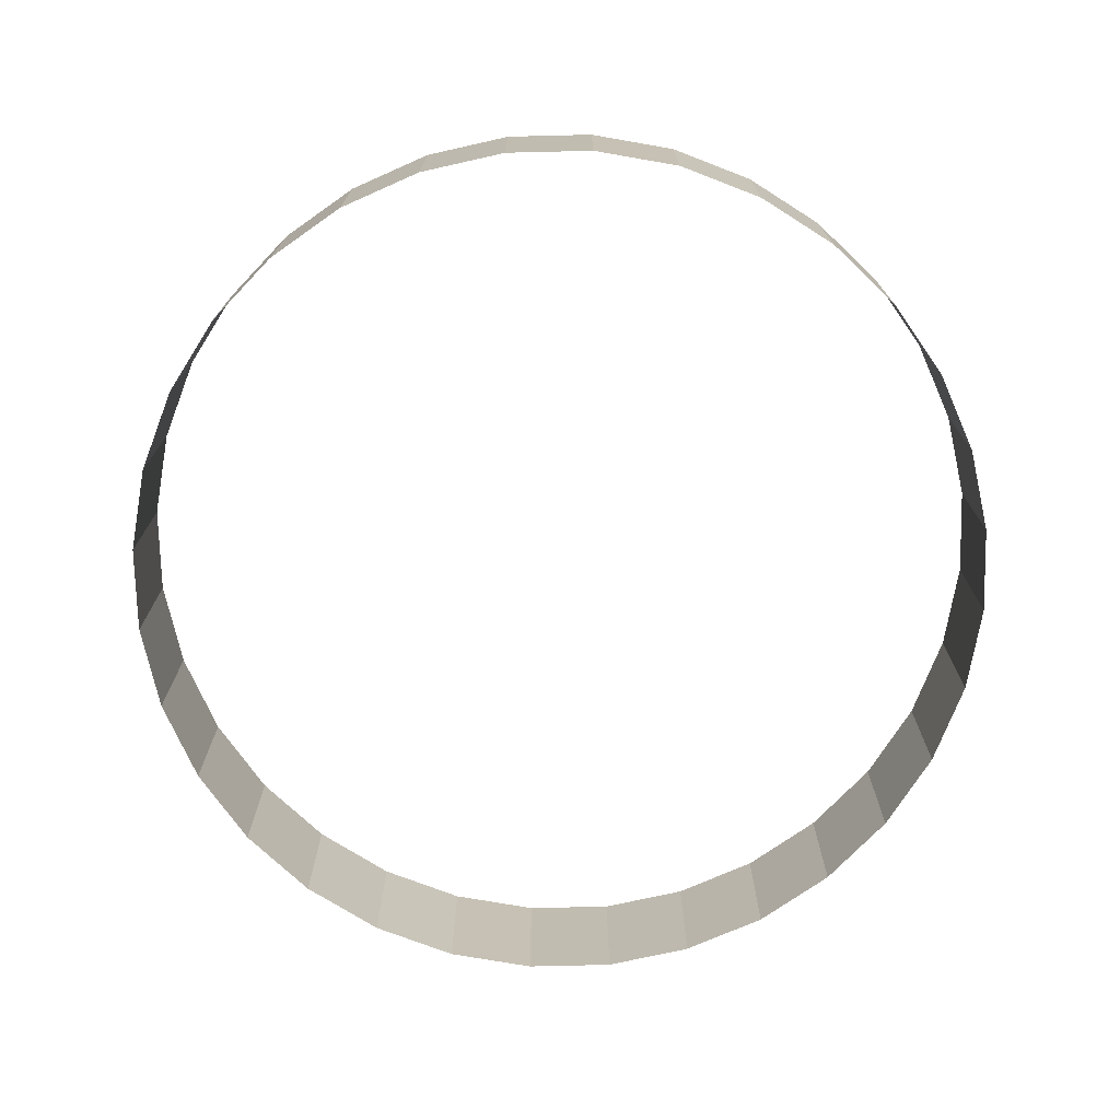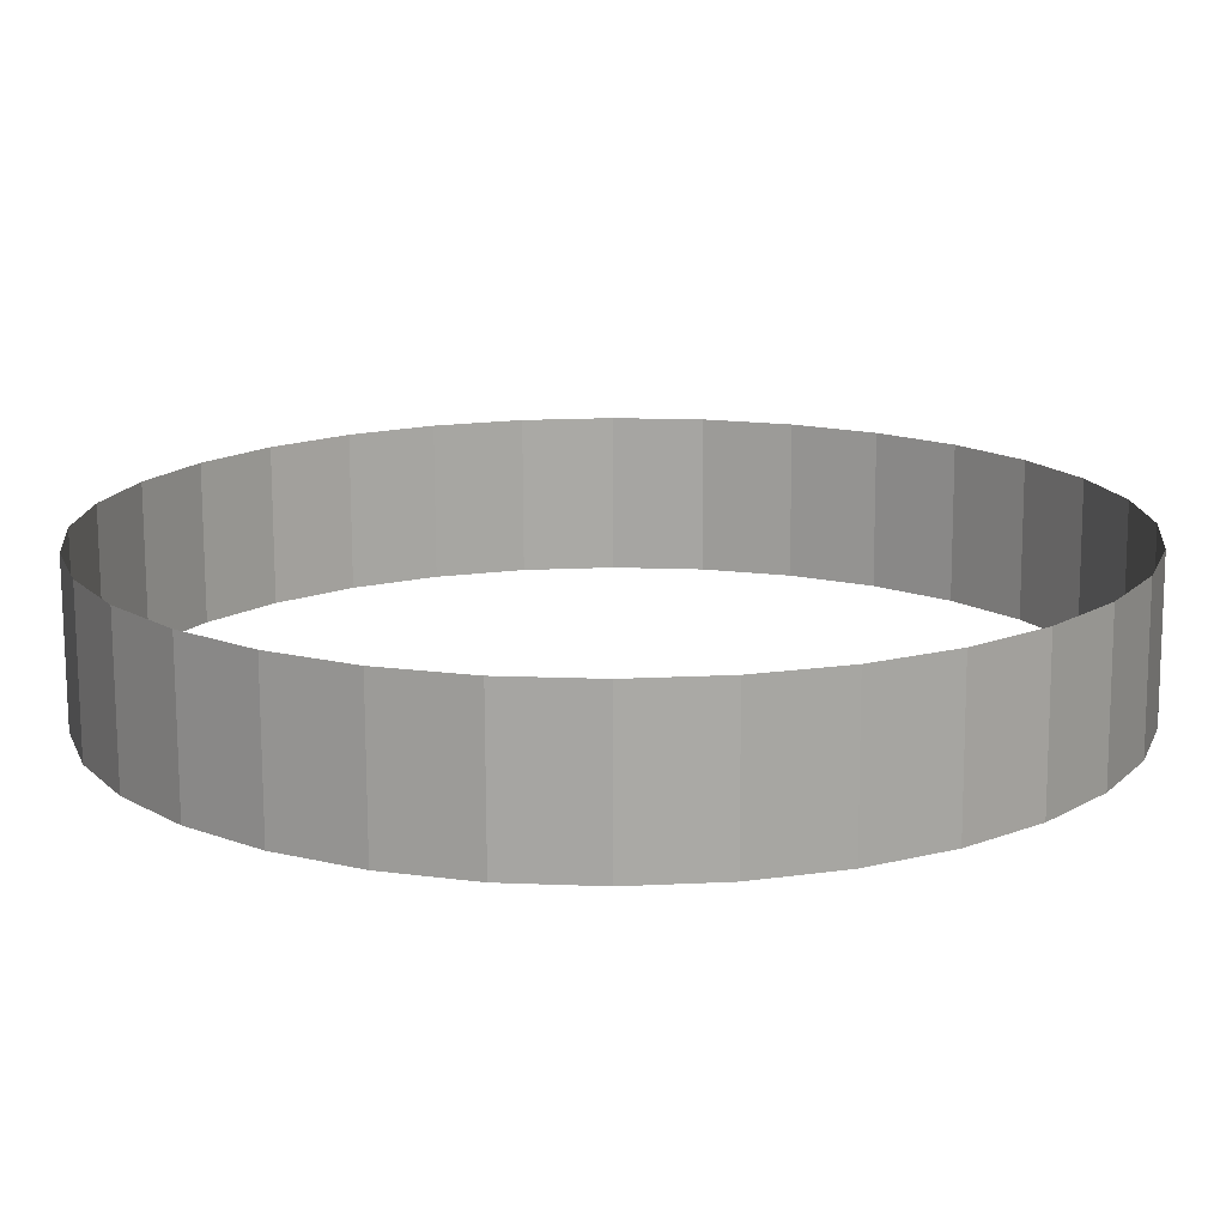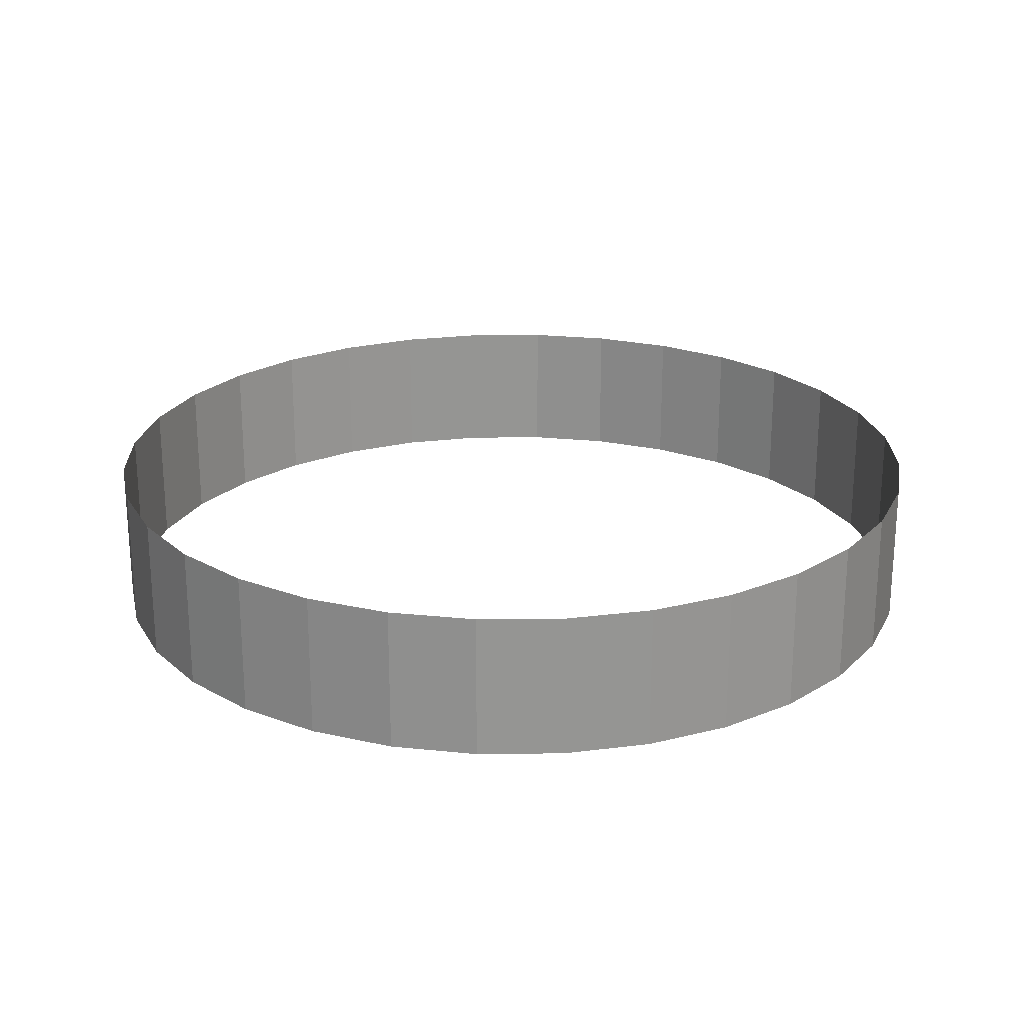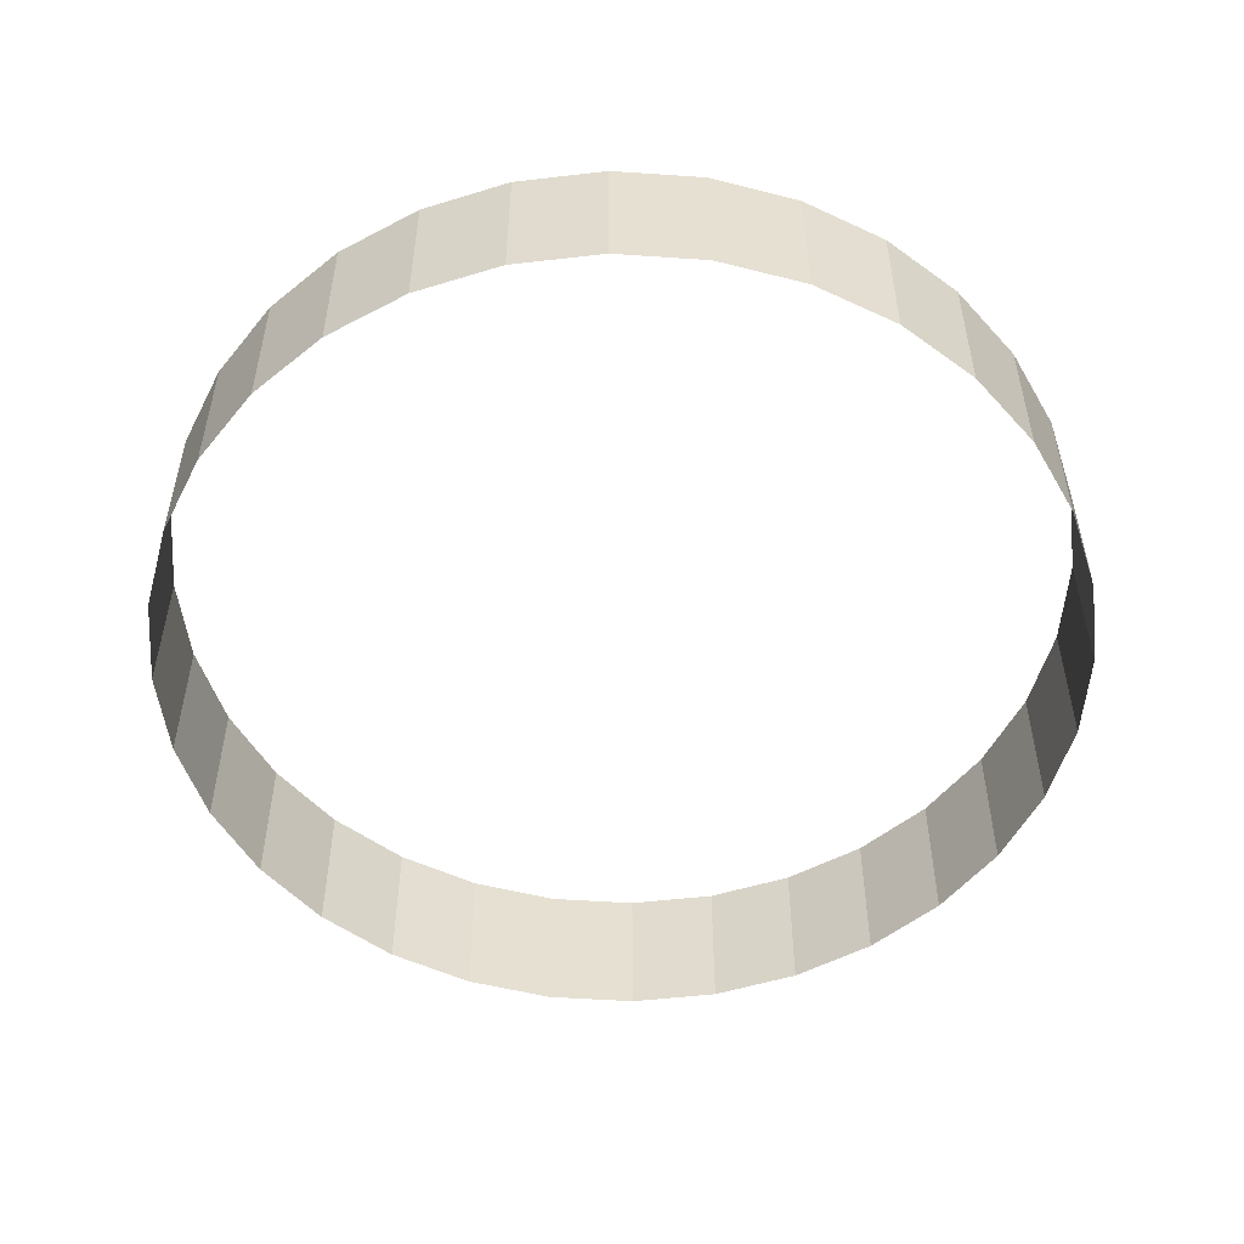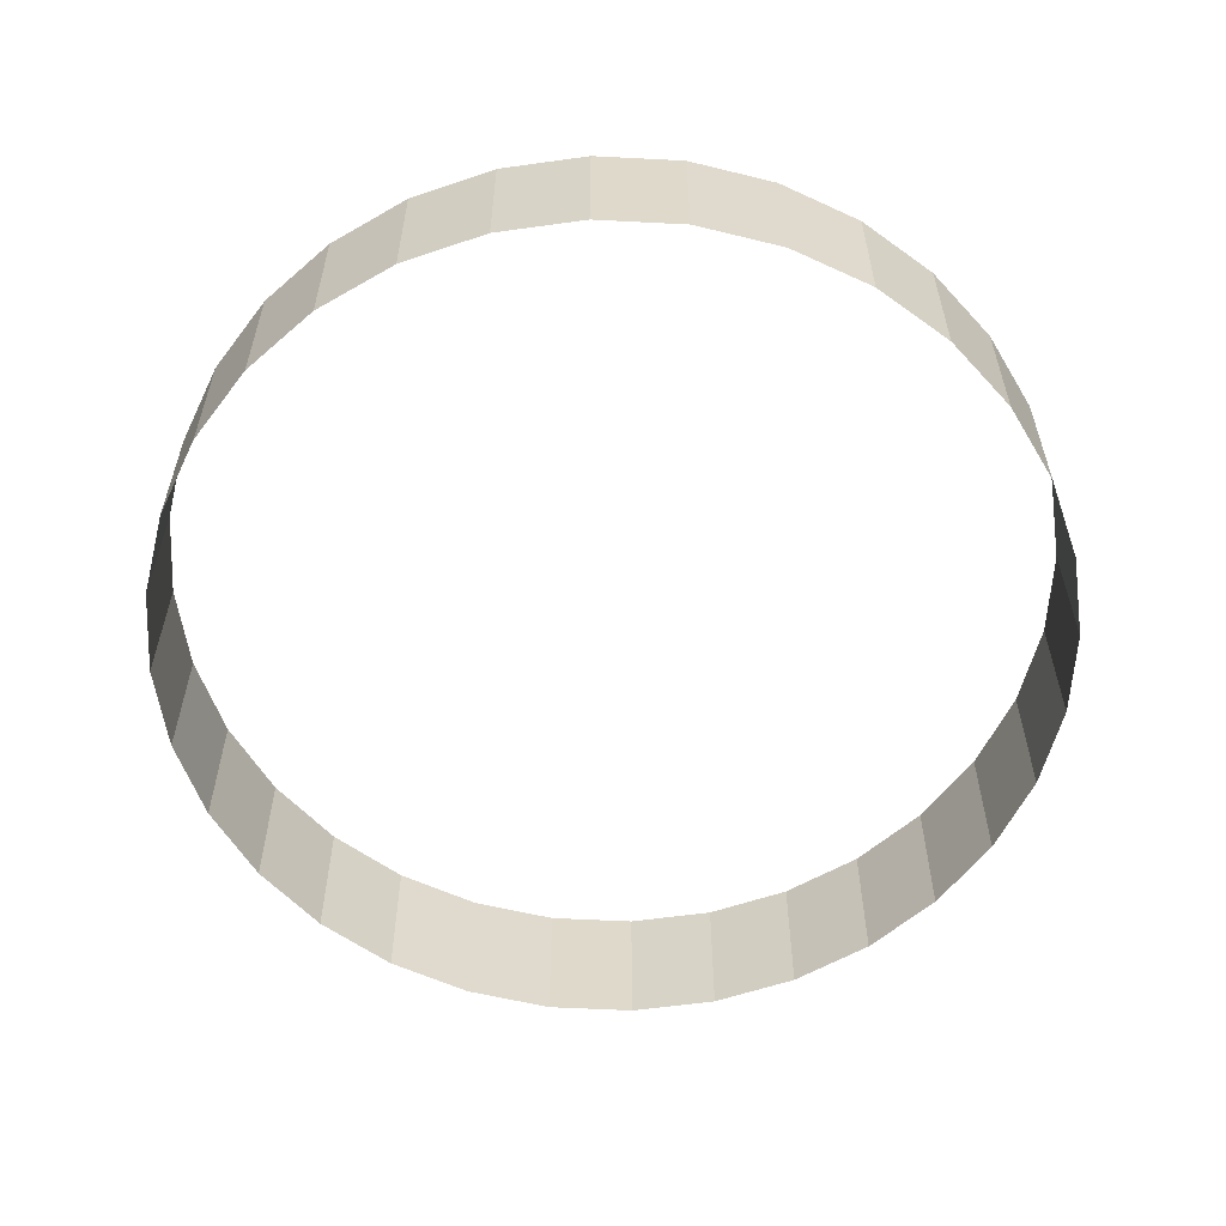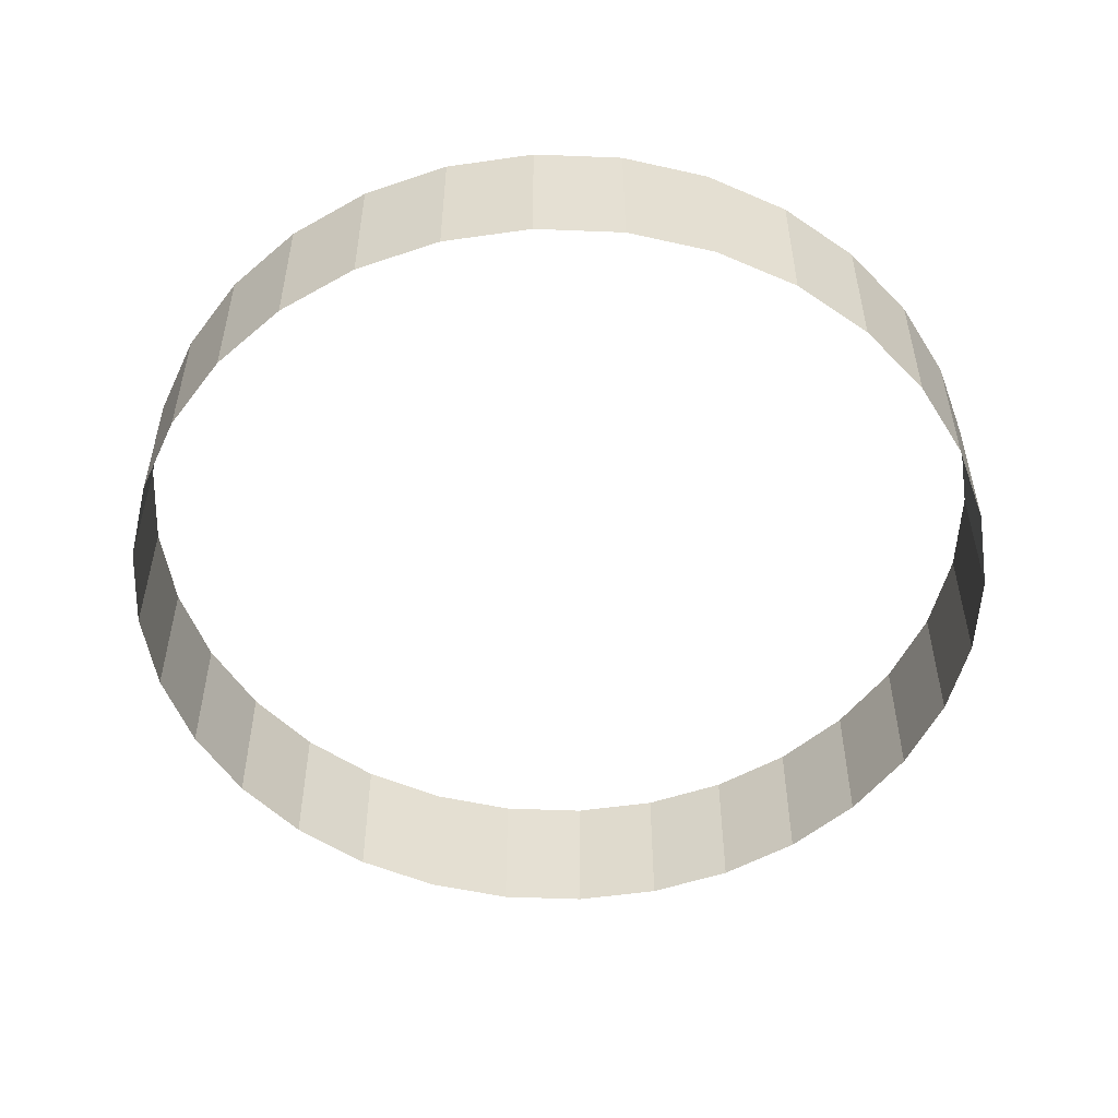
<metadata>
{"format":"obj","ext":"obj","renderer":"f3d","projection":"perspective","resolution":1024,"background":"white","views":[{"elev":-73.4,"azim":-15.5,"up":"+Y"},{"elev":-74.9,"azim":0.2,"up":"+Z"},{"elev":22.8,"azim":-85.5,"up":"+Y"},{"elev":-52.6,"azim":-77.3,"up":"+Y"},{"elev":-58.3,"azim":2.6,"up":"+Y"},{"elev":-52.5,"azim":-131.8,"up":"+Y"}]}
</metadata>
<code>
o Circle
v -1.247 -0 0.8334
v -1.386 -0 0.574
v -1.386 -0 0.574
v -1.247 -0 0.8334
v 1.471 0 -0.2926
v 1.5 0 -1e-06
v 1.5 0 -1e-06
v 1.471 0 -0.2926
v -1.061 -0 1.061
v -1.061 -0 1.061
v 1.386 0 -0.574
v 1.386 0 -0.574
v -0.8334 -0 1.247
v -0.8334 -0 1.247
v 1.247 0 -0.8334
v 1.247 0 -0.8334
v -0.574 -0 1.386
v -0.574 -0 1.386
v -0.2926 0 -1.471
v 0 0 -1.5
v 0 0 -1.5
v -0.2926 0 -1.471
v 1.061 0 -1.061
v 1.061 0 -1.061
v -0.2926 -0 1.471
v -0.2926 -0 1.471
v -0.574 0 -1.386
v -0.574 0 -1.386
v 0.8334 0 -1.247
v 0.8334 0 -1.247
v 0 -0 1.5
v 0 -0 1.5
v -0.8334 0 -1.247
v -0.8334 0 -1.247
v 0.574 0 -1.386
v 0.574 0 -1.386
v 0.2926 -0 1.471
v 0.2926 -0 1.471
v -1.061 0 -1.061
v -1.061 0 -1.061
v 0.2926 0 -1.471
v 0.2926 0 -1.471
v 0.574 -0 1.386
v 0.574 -0 1.386
v -1.247 0 -0.8334
v -1.247 0 -0.8334
v 0.8334 -0 1.247
v 0.8334 -0 1.247
v -1.386 0 -0.574
v -1.386 0 -0.574
v 1.061 -0 1.061
v 1.061 -0 1.061
v -1.471 0 -0.2926
v -1.471 0 -0.2926
v 1.247 -0 0.8334
v 1.247 -0 0.8334
v -1.5 0 0
v -1.5 0 0
v 1.386 -0 0.574
v 1.386 -0 0.574
v -1.471 -0 0.2926
v -1.471 -0 0.2926
v 1.471 -0 0.2926
v 1.471 -0 0.2926
v -1.247 0.5 -0.8334
v -1.386 0.5 -0.574
v 0.8334 0.5 1.247
v 1.061 0.5 1.061
v -1.471 0.5 -0.2926
v 1.247 0.5 0.8334
v -1.5 0.5 0
v 1.386 0.5 0.574
v -1.471 0.5 0.2926
v 1.471 0.5 0.2926
v -1.386 0.5 0.574
v 1.5 0.5 -1e-06
v -1.247 0.5 0.8334
v 1.471 0.5 -0.2926
v -1.061 0.5 1.061
v 1.386 0.5 -0.574
v -0.8334 0.5 1.247
v 1.247 0.5 -0.8334
v -0.574 0.5 1.386
v 0 0.5 -1.5
v -0.2926 0.5 -1.471
v 1.061 0.5 -1.061
v -0.2926 0.5 1.471
v -0.574 0.5 -1.386
v 0.8334 0.5 -1.247
v 0 0.5 1.5
v -0.8334 0.5 -1.247
v 0.574 0.5 -1.386
v 0.2926 0.5 1.471
v -1.061 0.5 -1.061
v 0.2926 0.5 -1.471
v 0.574 0.5 1.386
f 1 2 3 4
f 5 6 7 8
f 9 1 4 10
f 11 5 8 12
f 13 9 10 14
f 15 11 12 16
f 17 13 14 18
f 19 20 21 22
f 23 15 16 24
f 25 17 18 26
f 27 19 22 28
f 29 23 24 30
f 31 25 26 32
f 33 27 28 34
f 35 29 30 36
f 37 31 32 38
f 39 33 34 40
f 41 35 36 42
f 43 37 38 44
f 45 39 40 46
f 20 41 42 21
f 47 43 44 48
f 49 45 46 50
f 51 47 48 52
f 53 49 50 54
f 55 51 52 56
f 57 53 54 58
f 59 55 56 60
f 61 57 58 62
f 63 59 60 64
f 2 61 62 3
f 6 63 64 7
f 50 46 65 66
f 52 48 67 68
f 54 50 66 69
f 56 52 68 70
f 58 54 69 71
f 60 56 70 72
f 62 58 71 73
f 64 60 72 74
f 3 62 73 75
f 7 64 74 76
f 4 3 75 77
f 8 7 76 78
f 10 4 77 79
f 12 8 78 80
f 14 10 79 81
f 16 12 80 82
f 18 14 81 83
f 22 21 84 85
f 24 16 82 86
f 26 18 83 87
f 28 22 85 88
f 30 24 86 89
f 32 26 87 90
f 34 28 88 91
f 36 30 89 92
f 38 32 90 93
f 40 34 91 94
f 42 36 92 95
f 44 38 93 96
f 46 40 94 65
f 21 42 95 84
f 48 44 96 67

</code>
